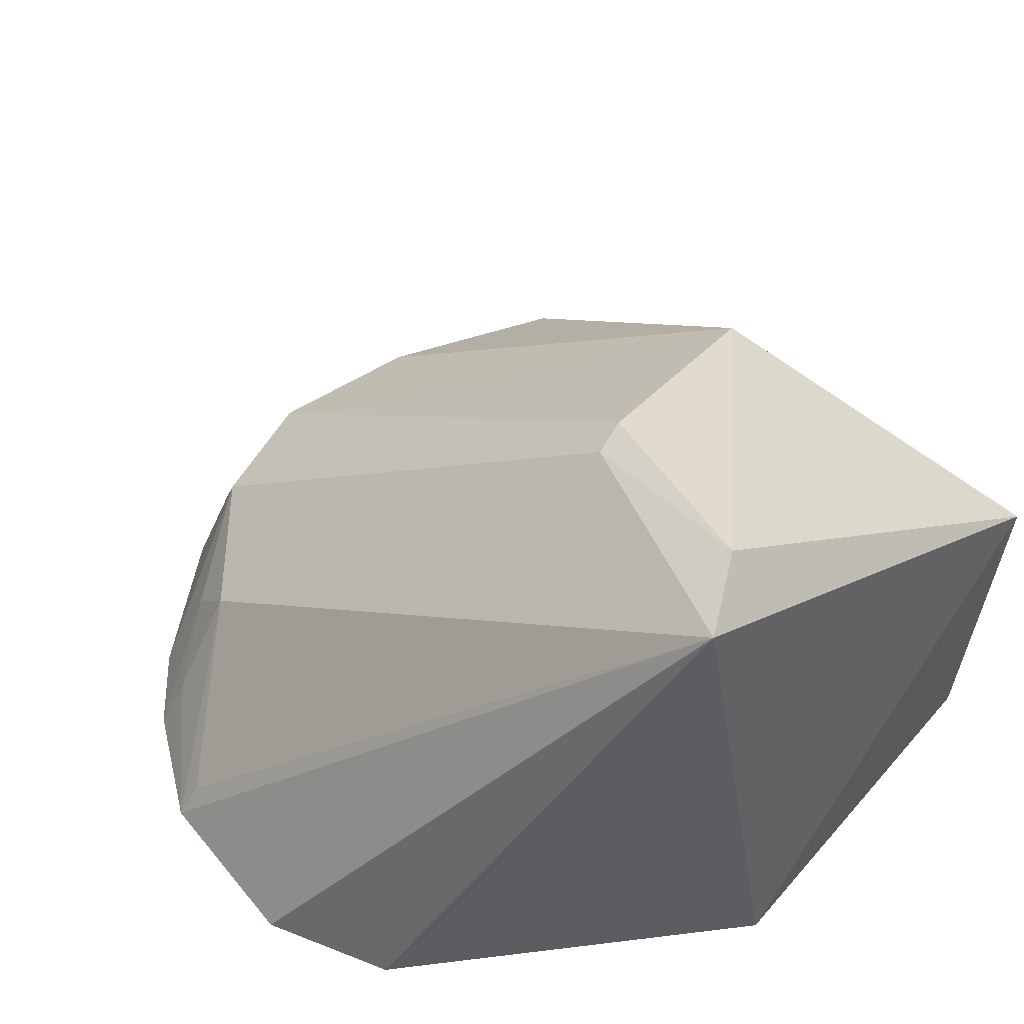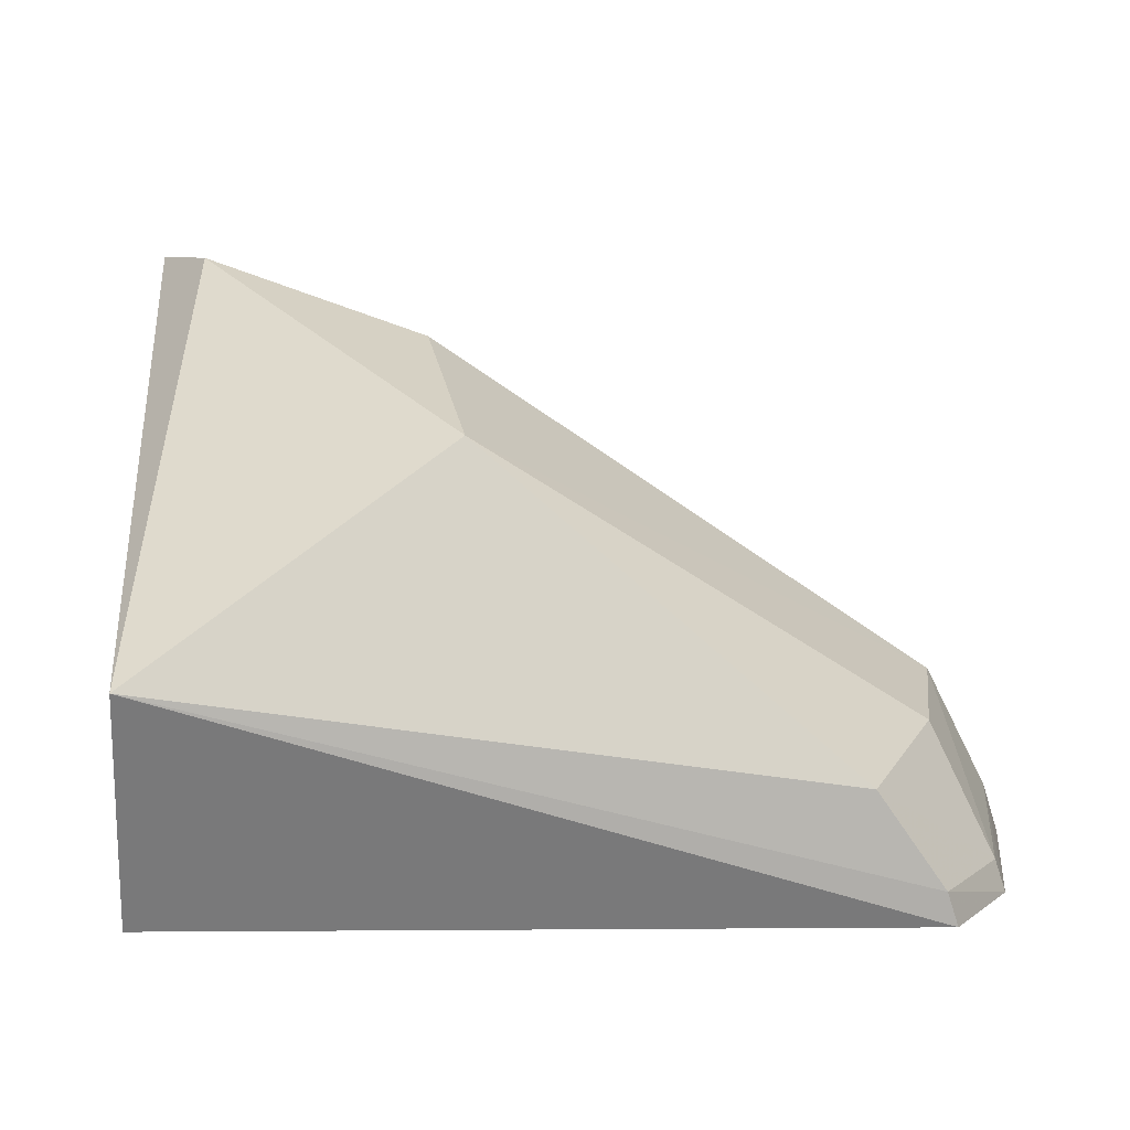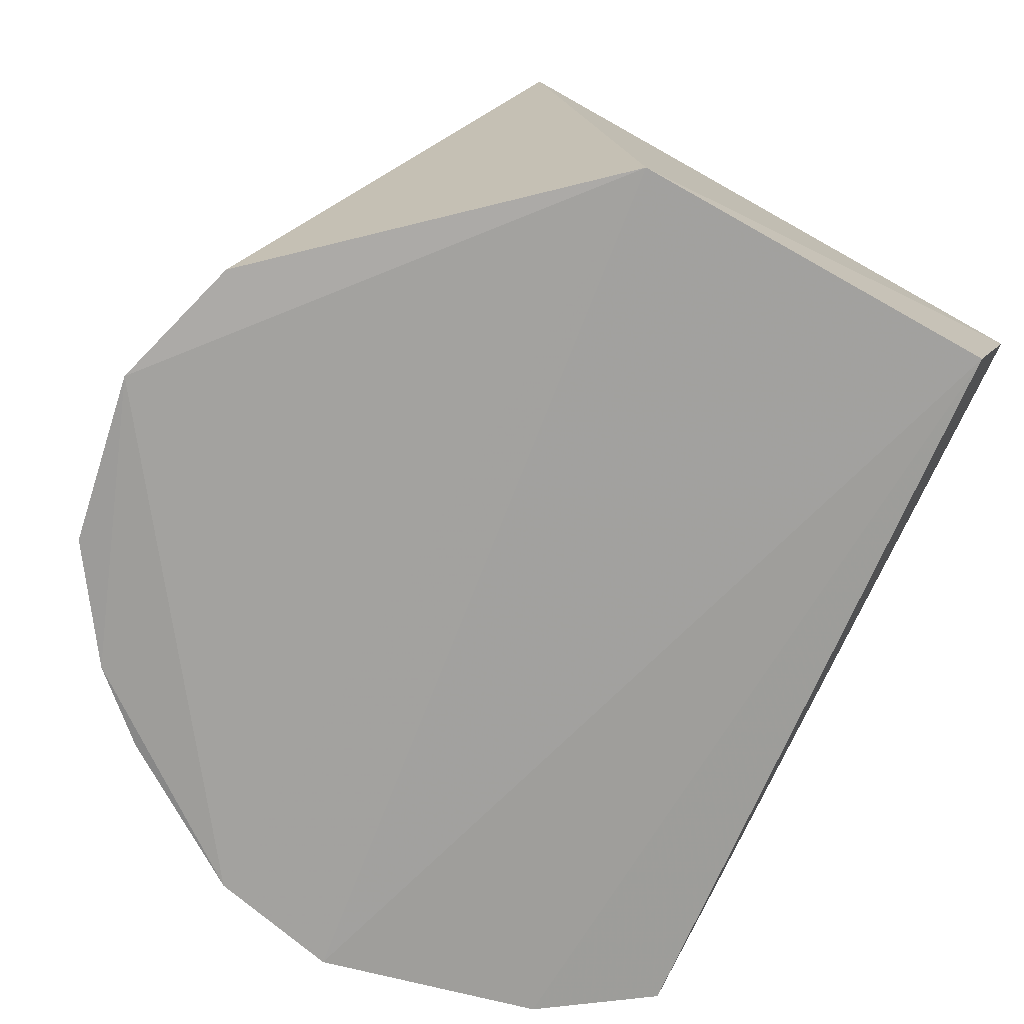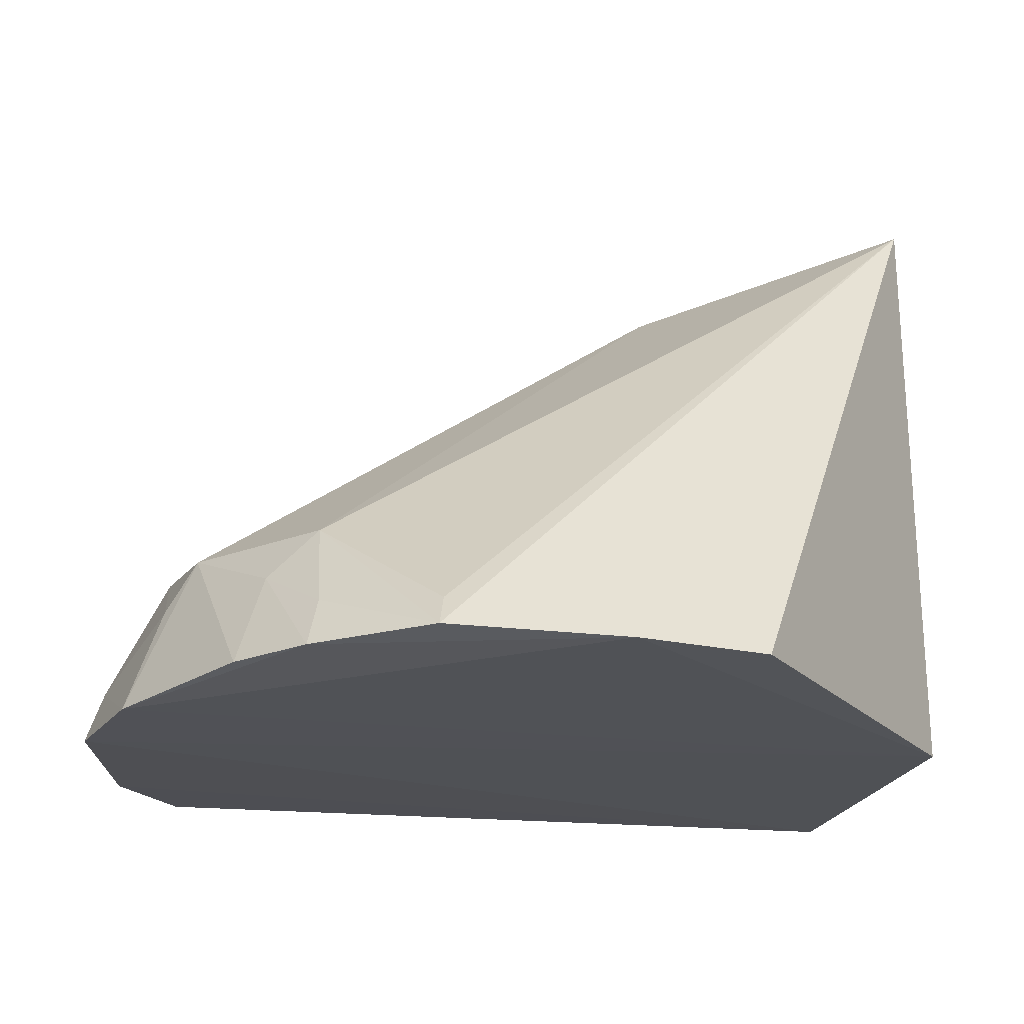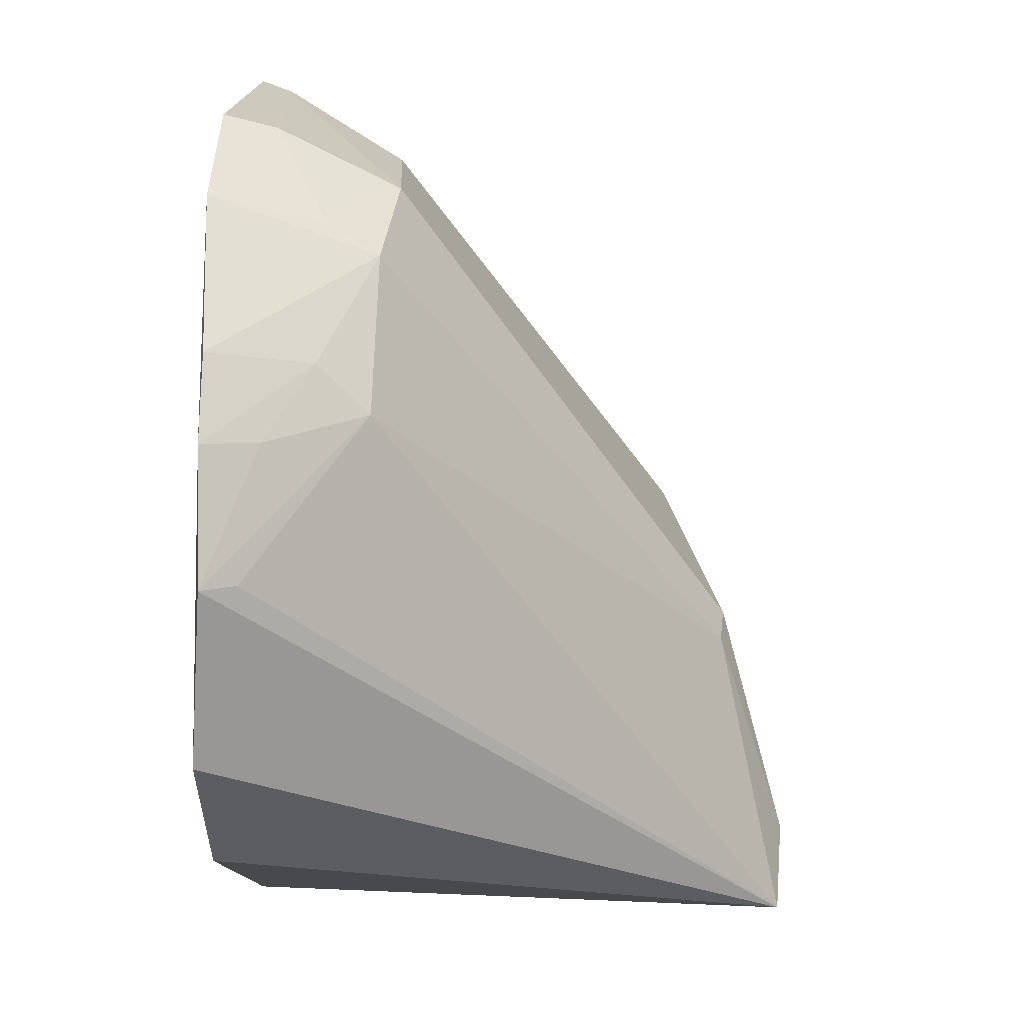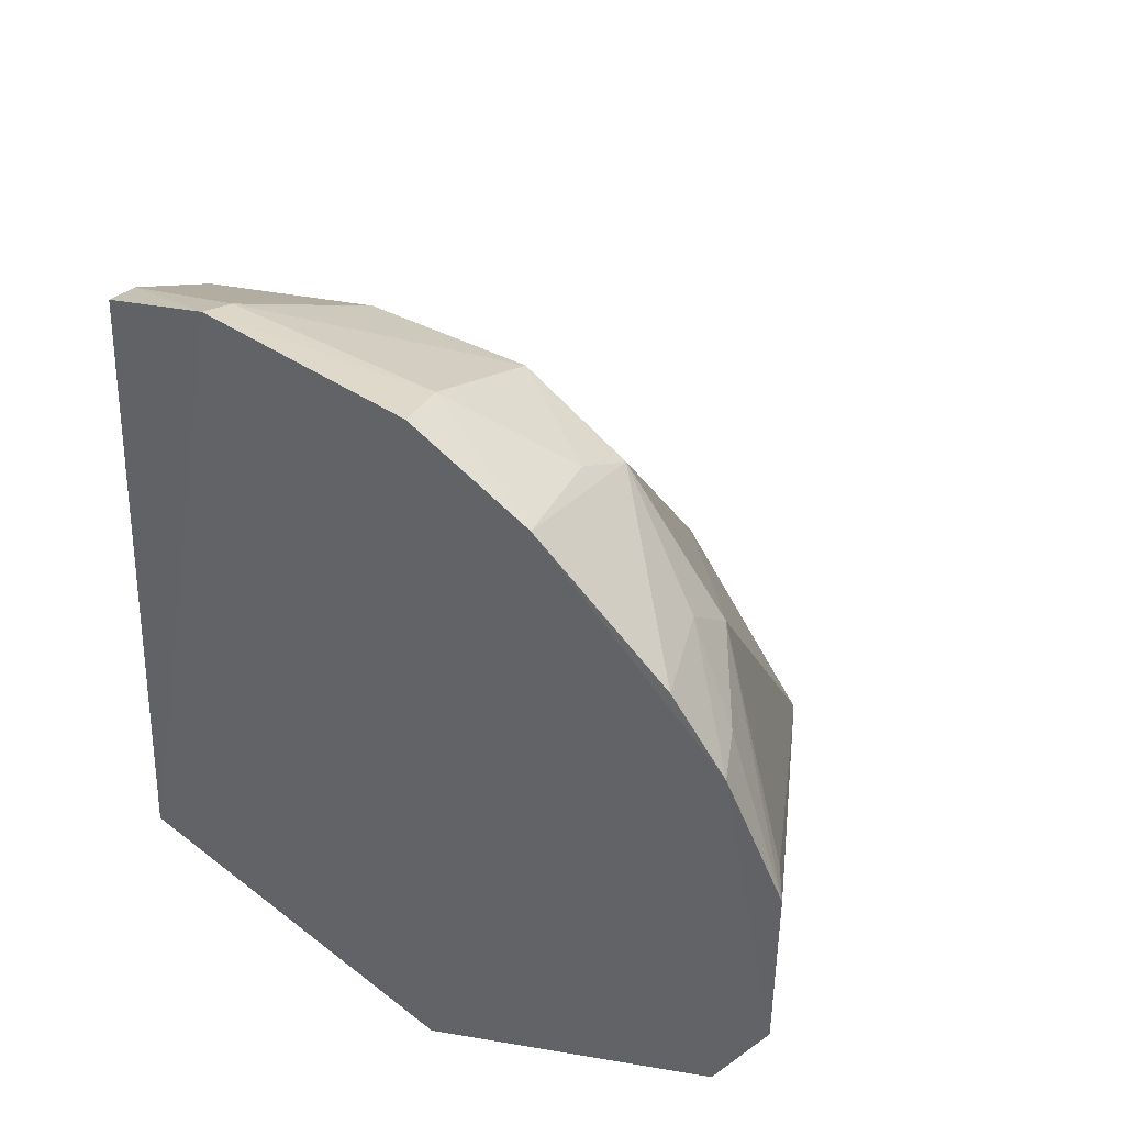
<metadata>
{"format":"obj","ext":"obj","renderer":"f3d","projection":"perspective","resolution":1024,"background":"white","views":[{"elev":49.6,"azim":-40.7,"up":"+Z"},{"elev":14.1,"azim":93.6,"up":"+Z"},{"elev":-72.7,"azim":-20.2,"up":"+Z"},{"elev":-22.9,"azim":-93.4,"up":"+Z"},{"elev":21.6,"azim":-90.4,"up":"+Y"},{"elev":46.7,"azim":-145.5,"up":"+Y"}]}
</metadata>
<code>
v 0.002806 -0.0005383 0.1104
v 0.01586 -0.0005552 0.1017
v 0.01253 0.01785 0.09856
v -0.0007727 0.02051 0.0939
v -0.006288 0.003495 0.0939
v 0.002889 0.01976 0.09891
v 0.01089 0.007487 0.1071
v 0.003161 -0.002813 0.09418
v -0.007732 0.01205 0.09404
v 0.009035 0.02152 0.09459
v 0.004769 0.005883 0.1086
v 0.007373 0.01949 0.09879
v 0.0006294 -0.002135 0.1101
v -0.007919 0.007117 0.0937
v -0.0003096 0.01871 0.09844
v 0.002693 0.02191 0.09405
v 0.01361 -0.00104 0.09473
v 0.008865 0.02124 0.09545
v 0.003716 0.005496 0.1084
v -0.006041 0.01539 0.09401
v -0.00338 0.01522 0.09826
v 0.00298 0.02145 0.09554
v 0.01239 0.02001 0.0949
v -0.004442 0.01732 0.09405
v -0.007105 0.01193 0.09498
v -0.005271 0.01513 0.09552
v -4.116e-05 0.01959 0.09699
v 0.01242 0.01971 0.09586
v -0.003301 0.01662 0.09685
f 7 1 2
f 7 2 3
f 11 7 6
f 11 1 7
f 12 7 3
f 12 6 7
f 13 8 2
f 13 2 1
f 13 5 8
f 14 8 5
f 14 4 8
f 14 13 9
f 14 5 13
f 15 11 6
f 16 8 4
f 17 2 8
f 17 16 10
f 17 8 16
f 18 6 12
f 18 12 3
f 19 13 1
f 19 1 11
f 19 11 15
f 20 14 9
f 20 4 14
f 21 19 15
f 21 13 19
f 22 6 18
f 22 18 10
f 22 10 16
f 22 16 4
f 23 17 10
f 23 2 17
f 24 15 4
f 24 4 20
f 25 21 9
f 25 9 13
f 25 13 21
f 26 20 9
f 26 9 21
f 27 15 6
f 27 6 22
f 27 22 4
f 27 4 15
f 28 3 2
f 28 2 23
f 28 18 3
f 28 23 10
f 28 10 18
f 29 21 15
f 29 15 24
f 29 26 21
f 29 24 20
f 29 20 26

</code>
